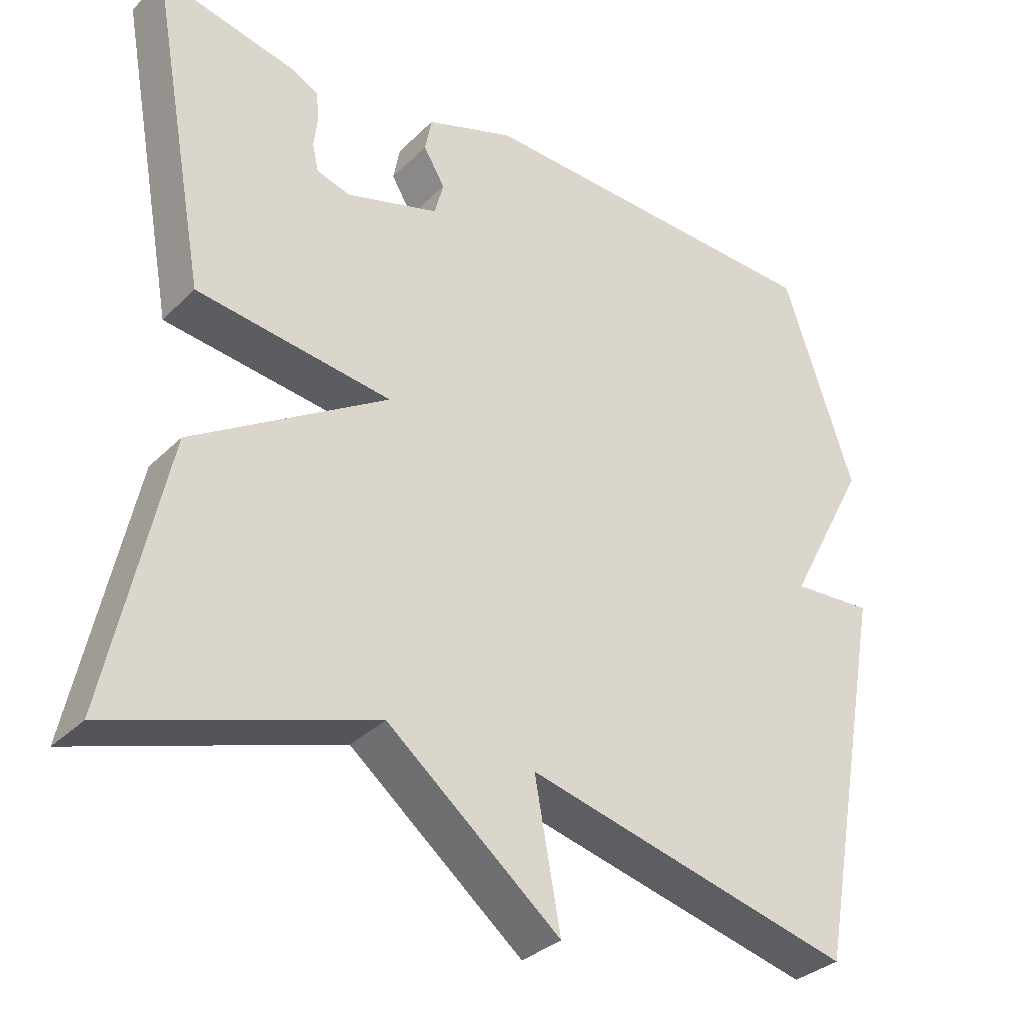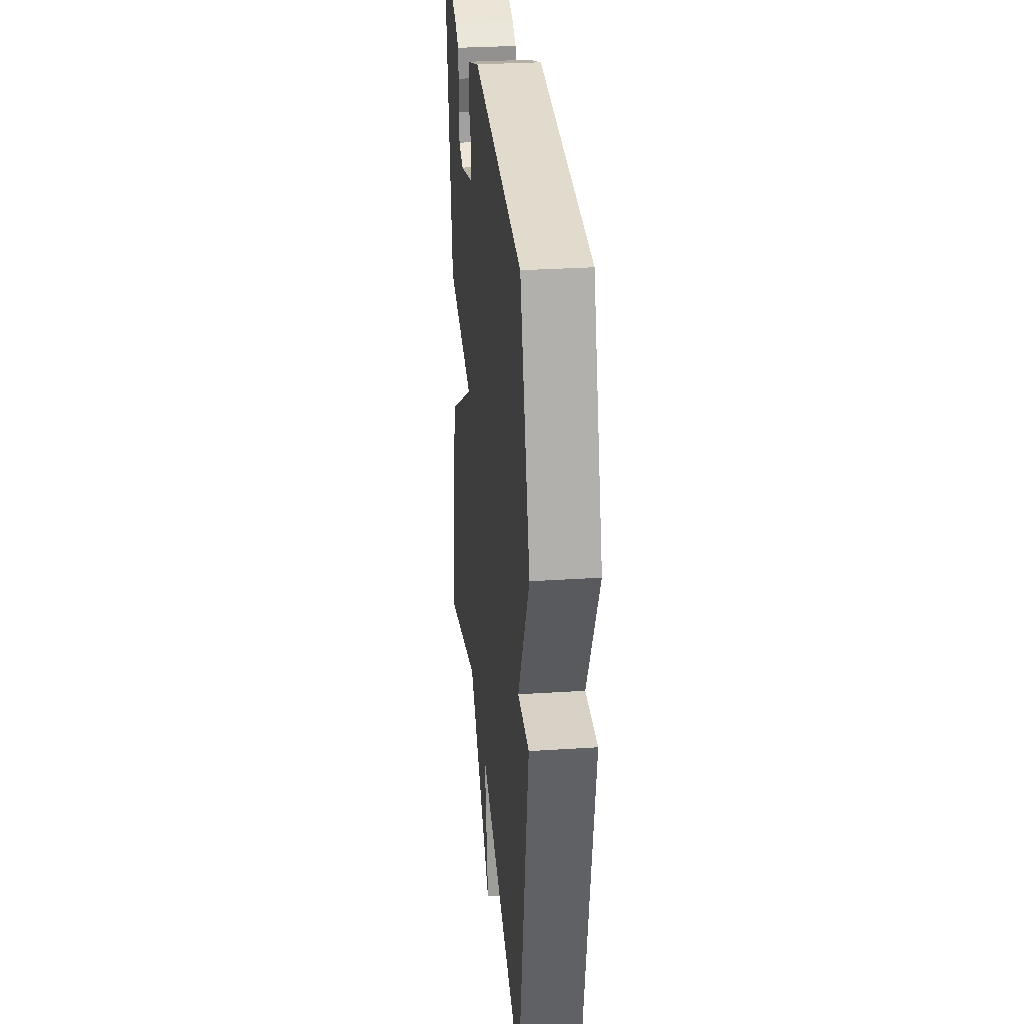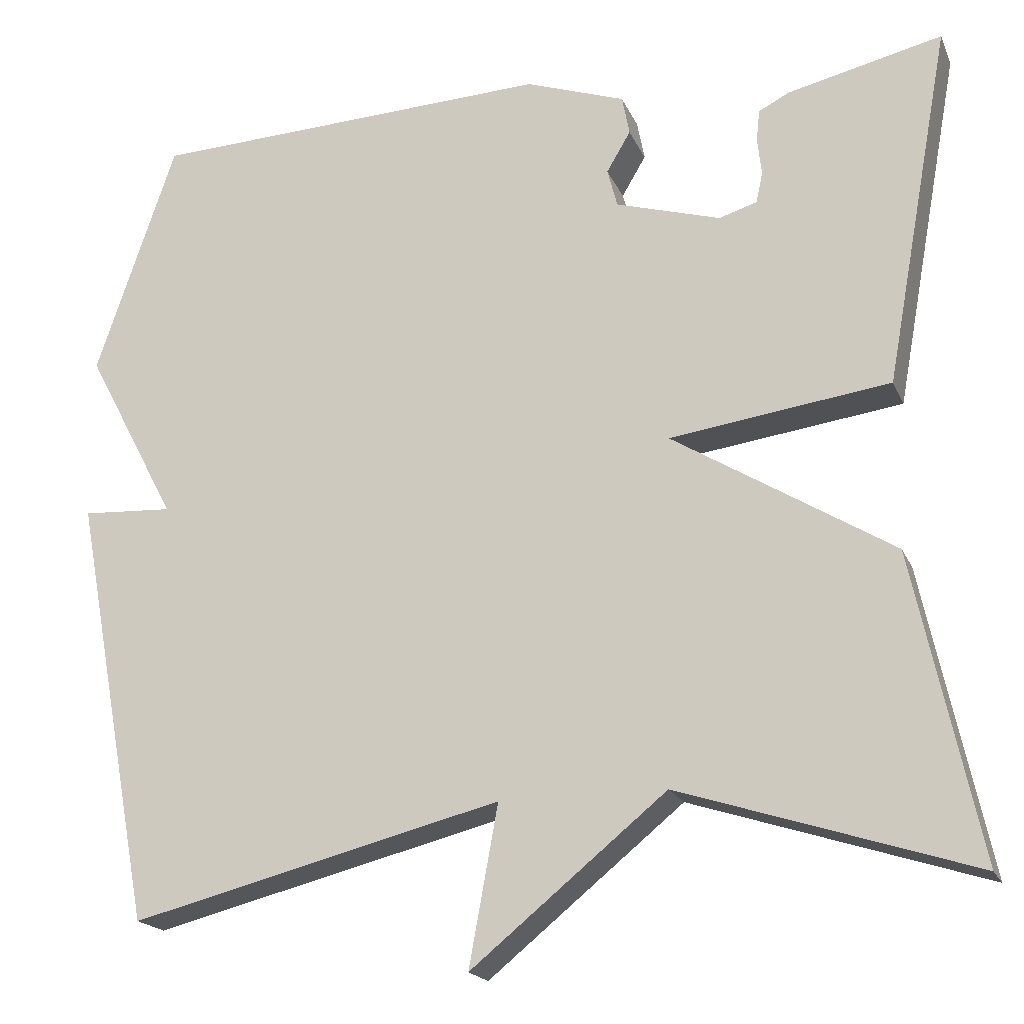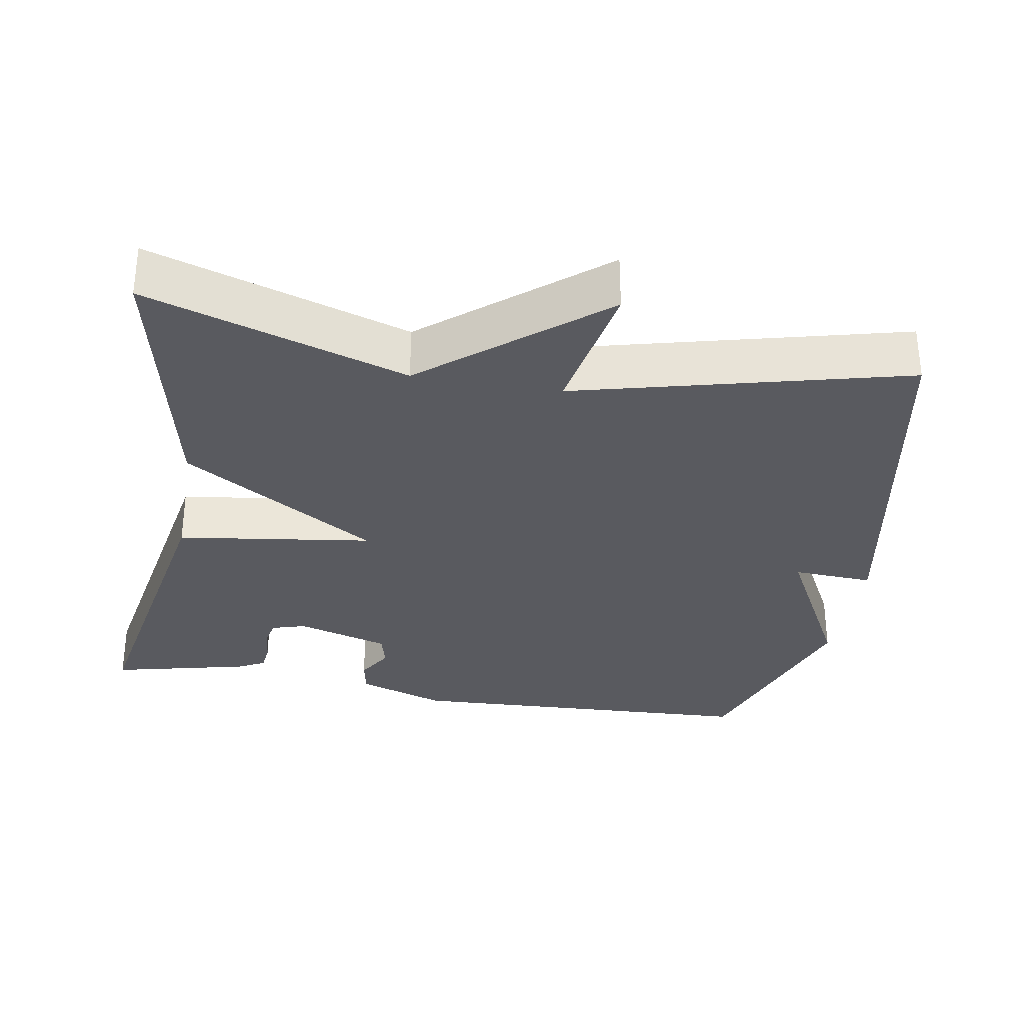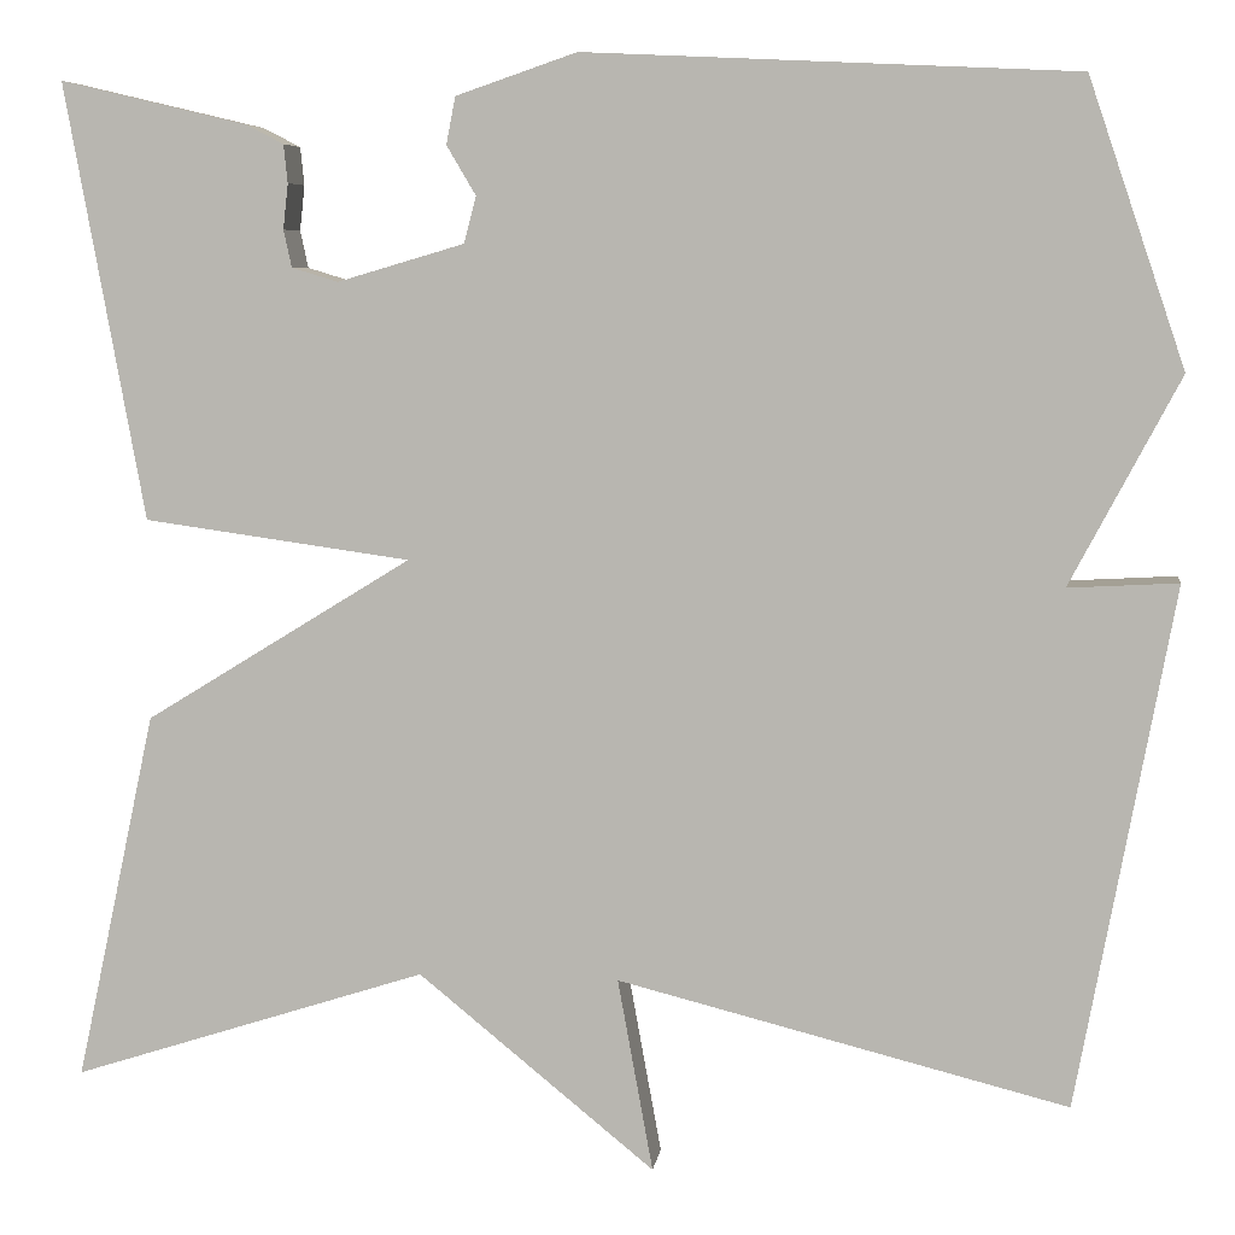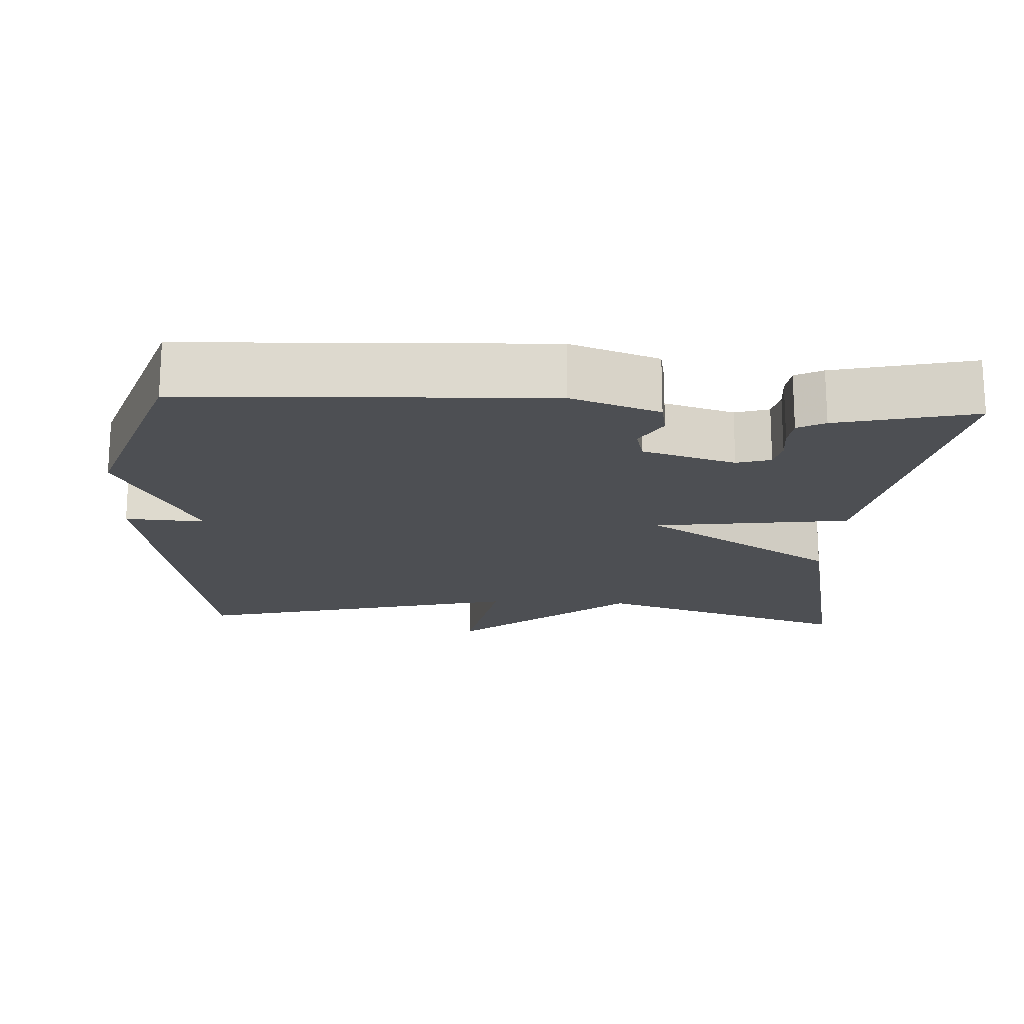
<metadata>
{"format":"obj","ext":"obj","renderer":"f3d","projection":"perspective","resolution":1024,"background":"white","views":[{"elev":-32.8,"azim":143.0,"up":"+Z"},{"elev":30.4,"azim":-95.4,"up":"+Z"},{"elev":-18.9,"azim":18.1,"up":"+Z"},{"elev":-31.9,"azim":170.2,"up":"+Y"},{"elev":6.4,"azim":-172.4,"up":"+Z"},{"elev":-18.0,"azim":-3.3,"up":"+Y"}]}
</metadata>
<code>
v -0.5 0.07 0.5
v -0.014 0.07 0.523
v 0.106 0.07 0.482
v 0.115 0.07 0.435
v 0.086 0.07 0.386
v 0.098 0.07 0.34
v 0.224 0.07 0.303
v 0.27 0.07 0.317
v 0.278 0.07 0.354
v 0.273 0.07 0.399
v 0.277 0.07 0.437
v 0.314 0.07 0.456
v 0.5 0.07 0.5
v 0.421 0.07 0.067
v 0.156 0.07 0.03
v 0.421 0.07 -0.133
v 0.5 0.07 -0.5
v 0.147 0.07 -0.387
v -0.088 0.07 -0.579
v -0.053 0.07 -0.387
v -0.5 0.07 -0.5
v -0.596 0.07 0.017
v -0.487 0.07 0.011
v -0.596 0.07 0.217
v -0.5 0 0.5
v -0.014 0 0.523
v 0.106 0 0.482
v 0.115 0 0.435
v 0.086 0 0.386
v 0.098 0 0.34
v 0.224 0 0.303
v 0.27 0 0.317
v 0.278 0 0.354
v 0.273 0 0.399
v 0.277 0 0.437
v 0.314 0 0.456
v 0.5 0 0.5
v 0.421 0 0.067
v 0.156 0 0.03
v 0.421 0 -0.133
v 0.5 0 -0.5
v 0.147 0 -0.387
v -0.088 0 -0.579
v -0.053 0 -0.387
v -0.5 0 -0.5
v -0.596 0 0.017
v -0.487 0 0.011
v -0.596 0 0.217
f 3 4 5
f 2 3 5
f 1 2 5
f 24 1 5
f 23 24 5
f 20 21 22 23
f 20 23 5 6
f 18 19 20 6
f 15 16 17 18
f 15 18 6
f 14 15 6 7
f 12 13 14
f 11 12 14
f 10 11 14
f 9 10 14
f 8 9 14
f 7 8 14
f 29 28 27
f 29 27 26
f 29 26 25
f 29 25 48
f 29 48 47
f 47 46 45 44
f 30 29 47 44
f 30 44 43 42
f 42 41 40 39
f 30 42 39
f 31 30 39 38
f 38 37 36
f 38 36 35
f 38 35 34
f 38 34 33
f 38 33 32
f 38 32 31
f 1 25 26 2
f 2 26 27 3
f 3 27 28 4
f 4 28 29 5
f 5 29 30 6
f 6 30 31 7
f 7 31 32 8
f 8 32 33 9
f 9 33 34 10
f 10 34 35 11
f 11 35 36 12
f 12 36 37 13
f 13 37 38 14
f 14 38 39 15
f 15 39 40 16
f 16 40 41 17
f 17 41 42 18
f 18 42 43 19
f 19 43 44 20
f 20 44 45 21
f 21 45 46 22
f 22 46 47 23
f 23 47 48 24
f 24 48 25 1

</code>
